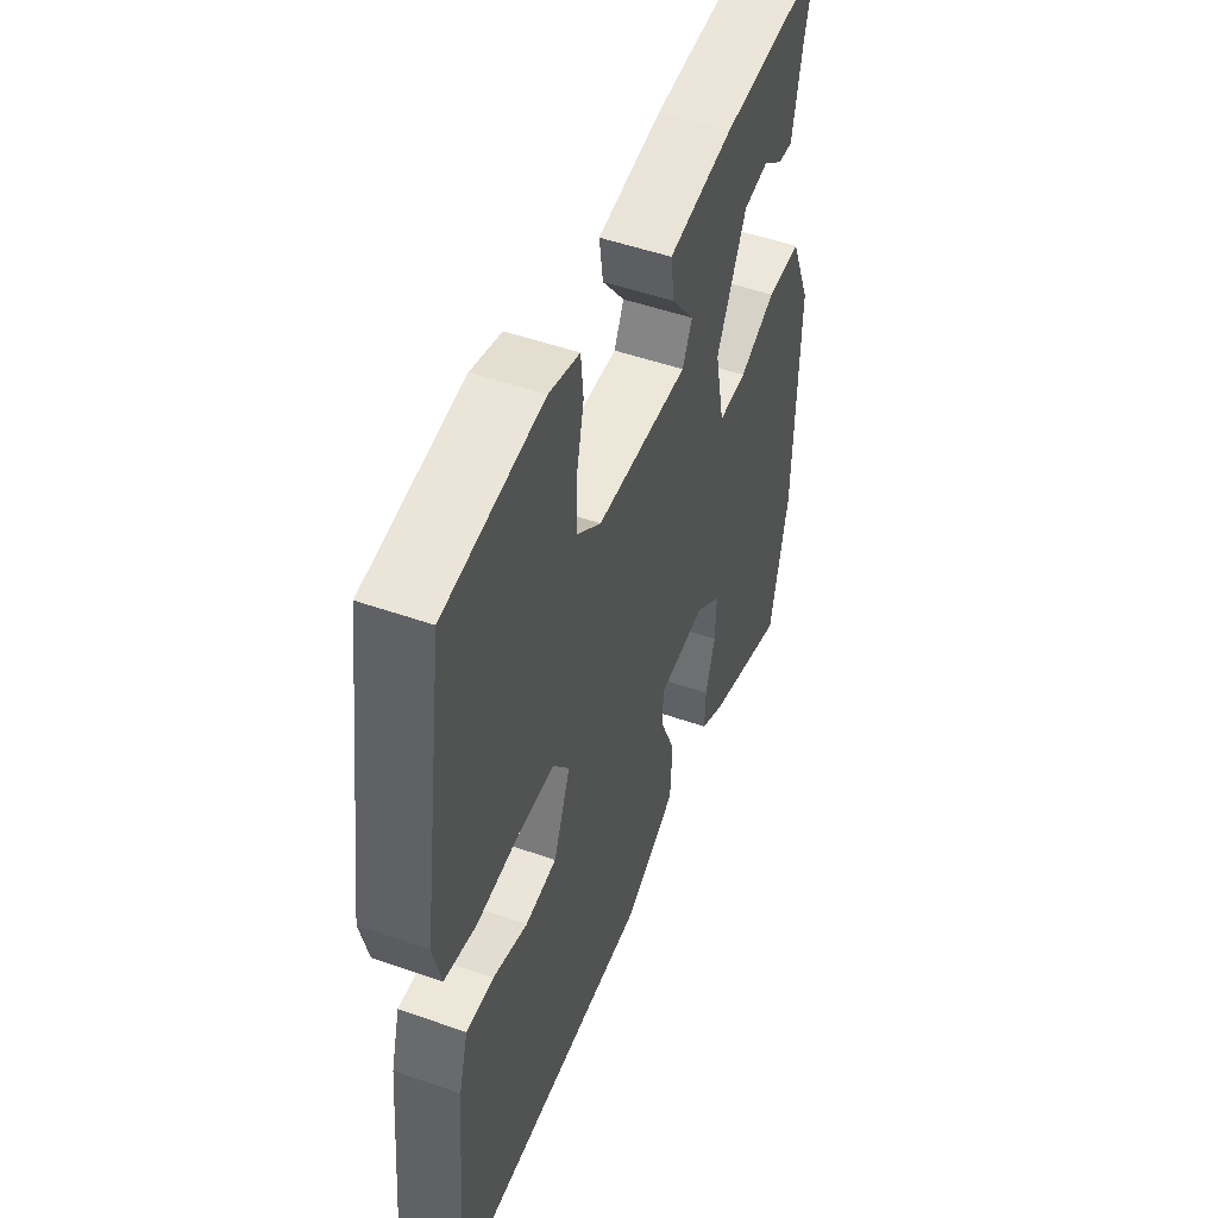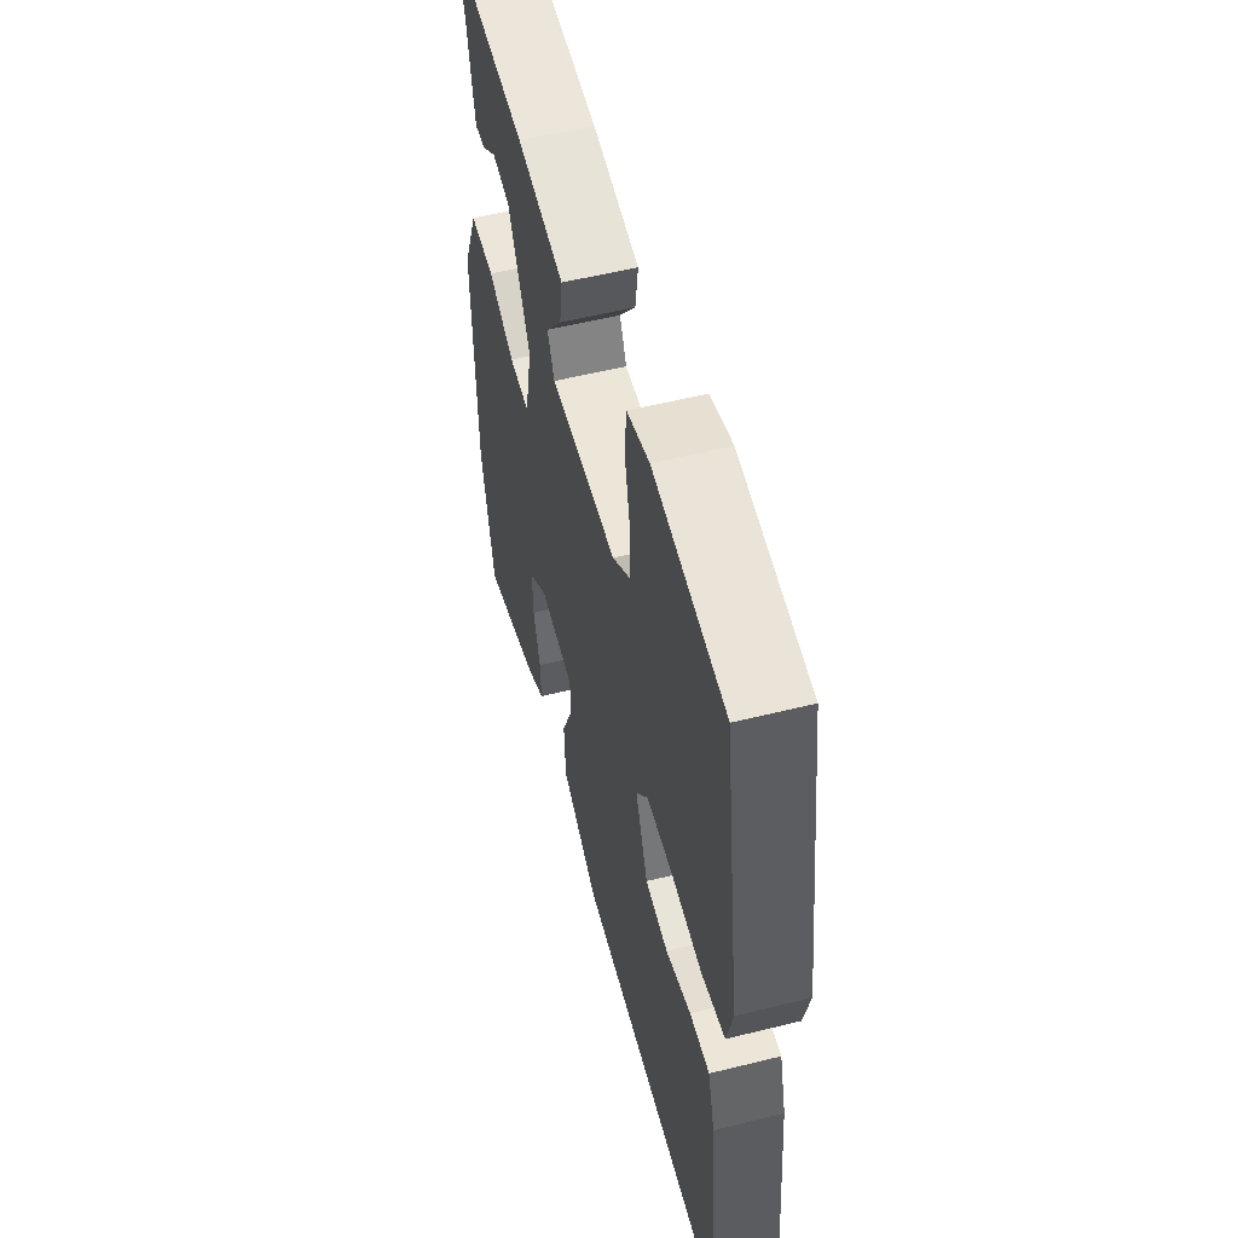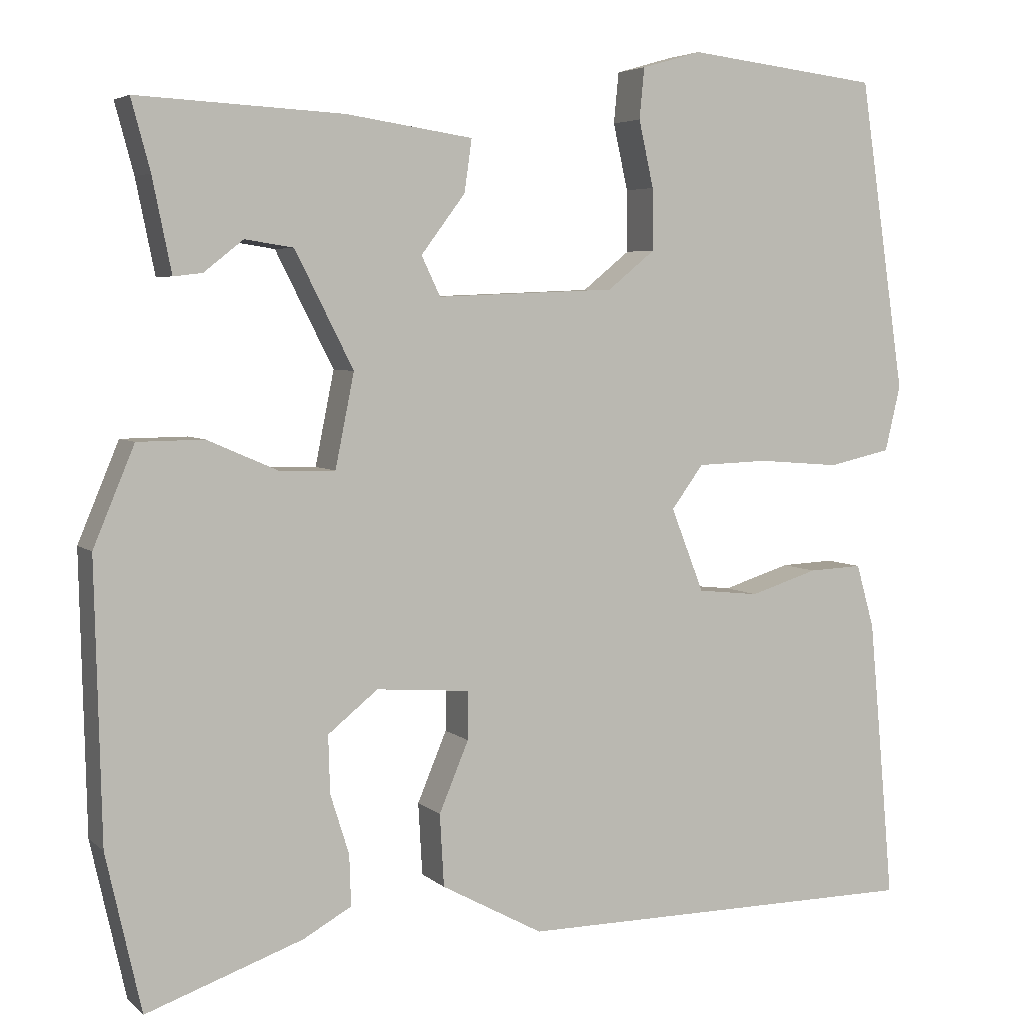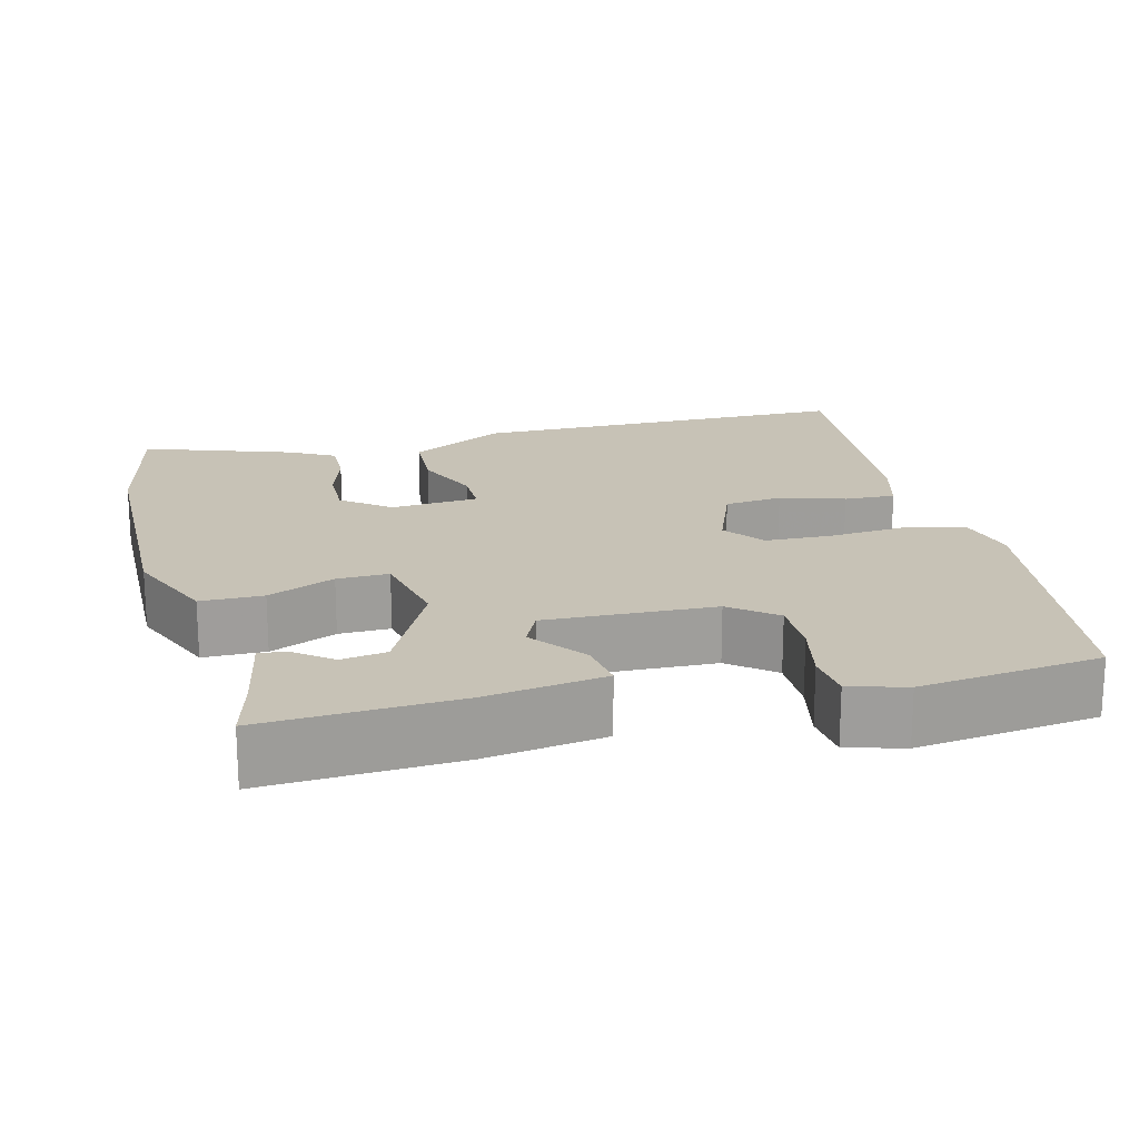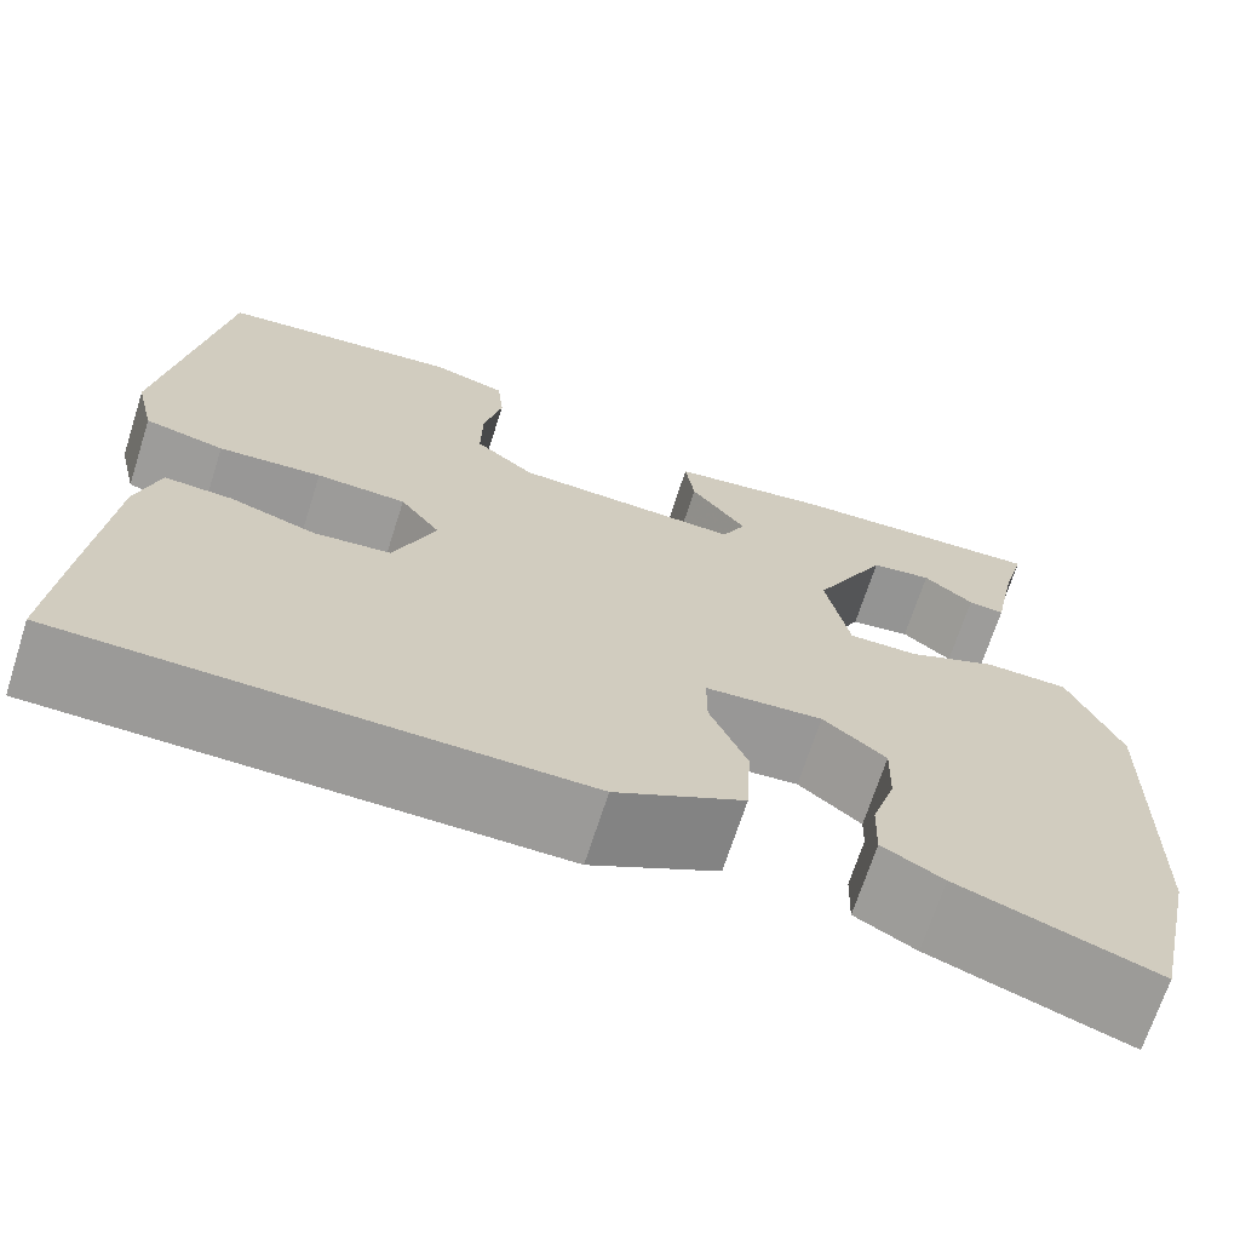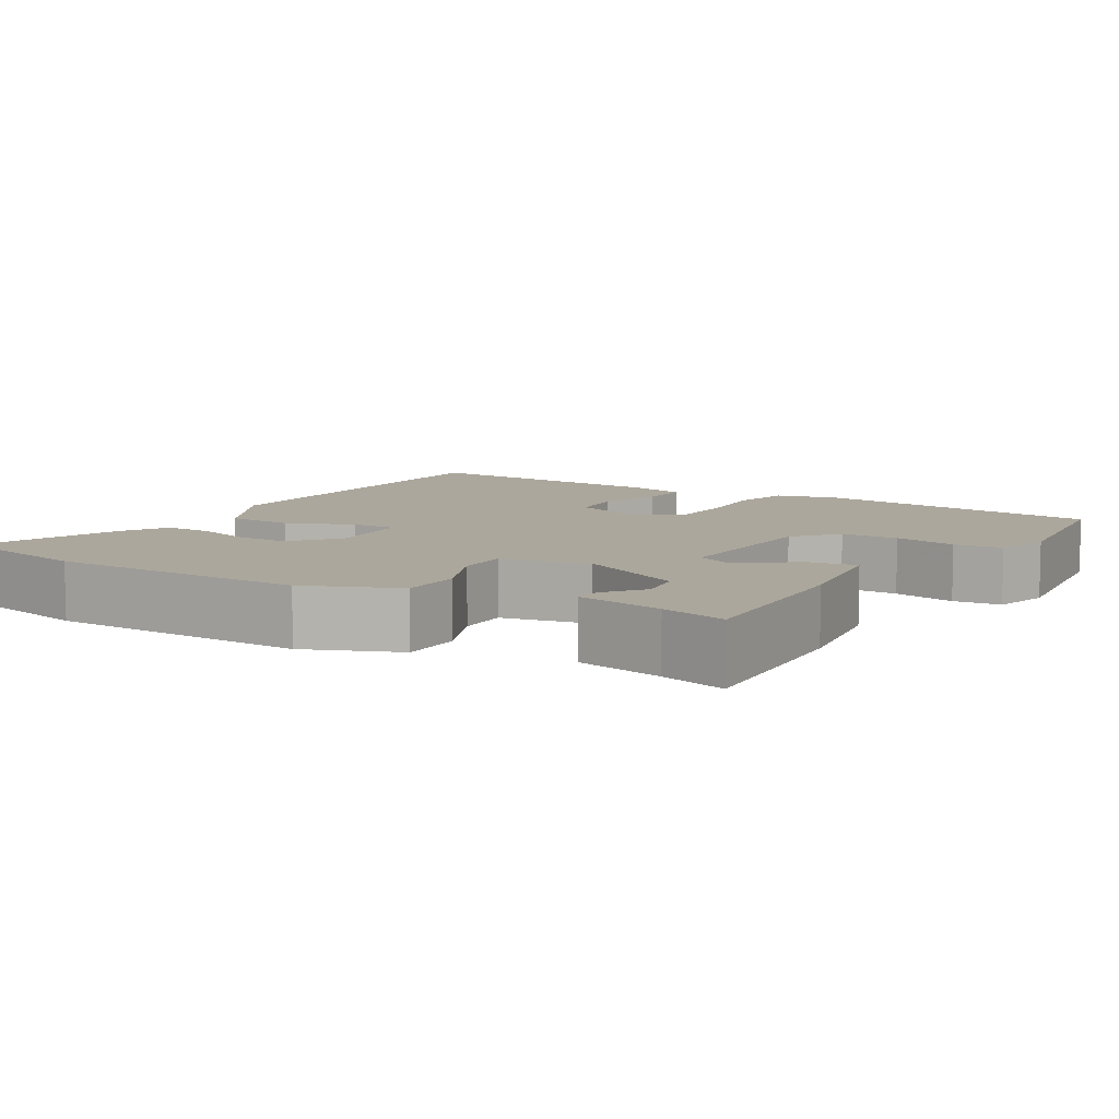
<metadata>
{"format":"obj","ext":"obj","renderer":"f3d","projection":"perspective","resolution":1024,"background":"white","views":[{"elev":50.6,"azim":111.0,"up":"+Z"},{"elev":55.3,"azim":75.3,"up":"+Z"},{"elev":4.8,"azim":-23.6,"up":"+Z"},{"elev":19.2,"azim":-14.6,"up":"+Y"},{"elev":-69.3,"azim":162.2,"up":"+Z"},{"elev":8.3,"azim":-58.9,"up":"+Y"}]}
</metadata>
<code>
v 0.49 0.07 -0.386
v 0.501 0.07 -0.513
v 0.005 0.07 -0.516
v -0.119 0.07 -0.449
v -0.124 0.07 -0.361
v -0.088 0.07 -0.275
v -0.088 0.07 -0.216
v -0.202 0.07 -0.207
v -0.263 0.07 -0.256
v -0.261 0.07 -0.326
v -0.238 0.07 -0.399
v -0.236 0.07 -0.461
v -0.295 0.07 -0.494
v -0.486 0.07 -0.561
v -0.529 0.07 -0.369
v -0.537 0.07 -0.032
v -0.487 0.07 0.088
v -0.406 0.07 0.089
v -0.319 0.07 0.051
v -0.252 0.07 0.05
v -0.229 0.07 0.164
v -0.3 0.07 0.304
v -0.359 0.07 0.313
v -0.407 0.07 0.275
v -0.442 0.07 0.271
v -0.465 0.07 0.384
v -0.488 0.07 0.469
v -0.237 0.07 0.456
v -0.082 0.07 0.433
v -0.091 0.07 0.369
v -0.145 0.07 0.297
v -0.122 0.07 0.249
v 0.097 0.07 0.258
v 0.155 0.07 0.305
v 0.154 0.07 0.38
v 0.136 0.07 0.461
v 0.142 0.07 0.523
v 0.215 0.07 0.544
v 0.45 0.07 0.516
v 0.506 0.07 0.136
v 0.487 0.07 0.056
v 0.41 0.07 0.039
v 0.31 0.07 0.047
v 0.223 0.07 0.044
v 0.184 0.07 -0.009
v 0.224 0.07 -0.111
v 0.299 0.07 -0.119
v 0.382 0.07 -0.093
v 0.448 0.07 -0.09
v 0.47 0.07 -0.168
v 0.49 0 -0.386
v 0.501 0 -0.513
v 0.005 0 -0.516
v -0.119 0 -0.449
v -0.124 0 -0.361
v -0.088 0 -0.275
v -0.088 0 -0.216
v -0.202 0 -0.207
v -0.263 0 -0.256
v -0.261 0 -0.326
v -0.238 0 -0.399
v -0.236 0 -0.461
v -0.295 0 -0.494
v -0.486 0 -0.561
v -0.529 0 -0.369
v -0.537 0 -0.032
v -0.487 0 0.088
v -0.406 0 0.089
v -0.319 0 0.051
v -0.252 0 0.05
v -0.229 0 0.164
v -0.3 0 0.304
v -0.359 0 0.313
v -0.407 0 0.275
v -0.442 0 0.271
v -0.465 0 0.384
v -0.488 0 0.469
v -0.237 0 0.456
v -0.082 0 0.433
v -0.091 0 0.369
v -0.145 0 0.297
v -0.122 0 0.249
v 0.097 0 0.258
v 0.155 0 0.305
v 0.154 0 0.38
v 0.136 0 0.461
v 0.142 0 0.523
v 0.215 0 0.544
v 0.45 0 0.516
v 0.506 0 0.136
v 0.487 0 0.056
v 0.41 0 0.039
v 0.31 0 0.047
v 0.223 0 0.044
v 0.184 0 -0.009
v 0.224 0 -0.111
v 0.299 0 -0.119
v 0.382 0 -0.093
v 0.448 0 -0.09
v 0.47 0 -0.168
f 4 5 6
f 3 4 6
f 2 3 6
f 1 2 6
f 50 1 6
f 49 50 6
f 48 49 6
f 47 48 6
f 46 47 6 7
f 45 46 7 8
f 44 45 8
f 41 42 43
f 40 41 43
f 39 40 43
f 38 39 43
f 37 38 43
f 36 37 43
f 35 36 43
f 34 35 43 44
f 33 34 44 8
f 29 30 31
f 28 29 31
f 27 28 31
f 26 27 31
f 26 31 32
f 23 24 25 26
f 22 23 26
f 22 26 32
f 21 22 32
f 33 8 9
f 32 33 9
f 21 32 9
f 20 21 9
f 16 17 18
f 15 16 18
f 14 15 18
f 13 14 18
f 12 13 18
f 11 12 18
f 10 11 18
f 9 10 18 19
f 9 19 20
f 56 55 54
f 56 54 53
f 56 53 52
f 56 52 51
f 56 51 100
f 56 100 99
f 56 99 98
f 56 98 97
f 57 56 97 96
f 58 57 96 95
f 58 95 94
f 93 92 91
f 93 91 90
f 93 90 89
f 93 89 88
f 93 88 87
f 93 87 86
f 93 86 85
f 94 93 85 84
f 58 94 84 83
f 81 80 79
f 81 79 78
f 81 78 77
f 81 77 76
f 82 81 76
f 76 75 74 73
f 76 73 72
f 82 76 72
f 82 72 71
f 59 58 83
f 59 83 82
f 59 82 71
f 59 71 70
f 68 67 66
f 68 66 65
f 68 65 64
f 68 64 63
f 68 63 62
f 68 62 61
f 68 61 60
f 69 68 60 59
f 70 69 59
f 1 51 52 2
f 2 52 53 3
f 3 53 54 4
f 4 54 55 5
f 5 55 56 6
f 6 56 57 7
f 7 57 58 8
f 8 58 59 9
f 9 59 60 10
f 10 60 61 11
f 11 61 62 12
f 12 62 63 13
f 13 63 64 14
f 14 64 65 15
f 15 65 66 16
f 16 66 67 17
f 17 67 68 18
f 18 68 69 19
f 19 69 70 20
f 20 70 71 21
f 21 71 72 22
f 22 72 73 23
f 23 73 74 24
f 24 74 75 25
f 25 75 76 26
f 26 76 77 27
f 27 77 78 28
f 28 78 79 29
f 29 79 80 30
f 30 80 81 31
f 31 81 82 32
f 32 82 83 33
f 33 83 84 34
f 34 84 85 35
f 35 85 86 36
f 36 86 87 37
f 37 87 88 38
f 38 88 89 39
f 39 89 90 40
f 40 90 91 41
f 41 91 92 42
f 42 92 93 43
f 43 93 94 44
f 44 94 95 45
f 45 95 96 46
f 46 96 97 47
f 47 97 98 48
f 48 98 99 49
f 49 99 100 50
f 50 100 51 1

</code>
